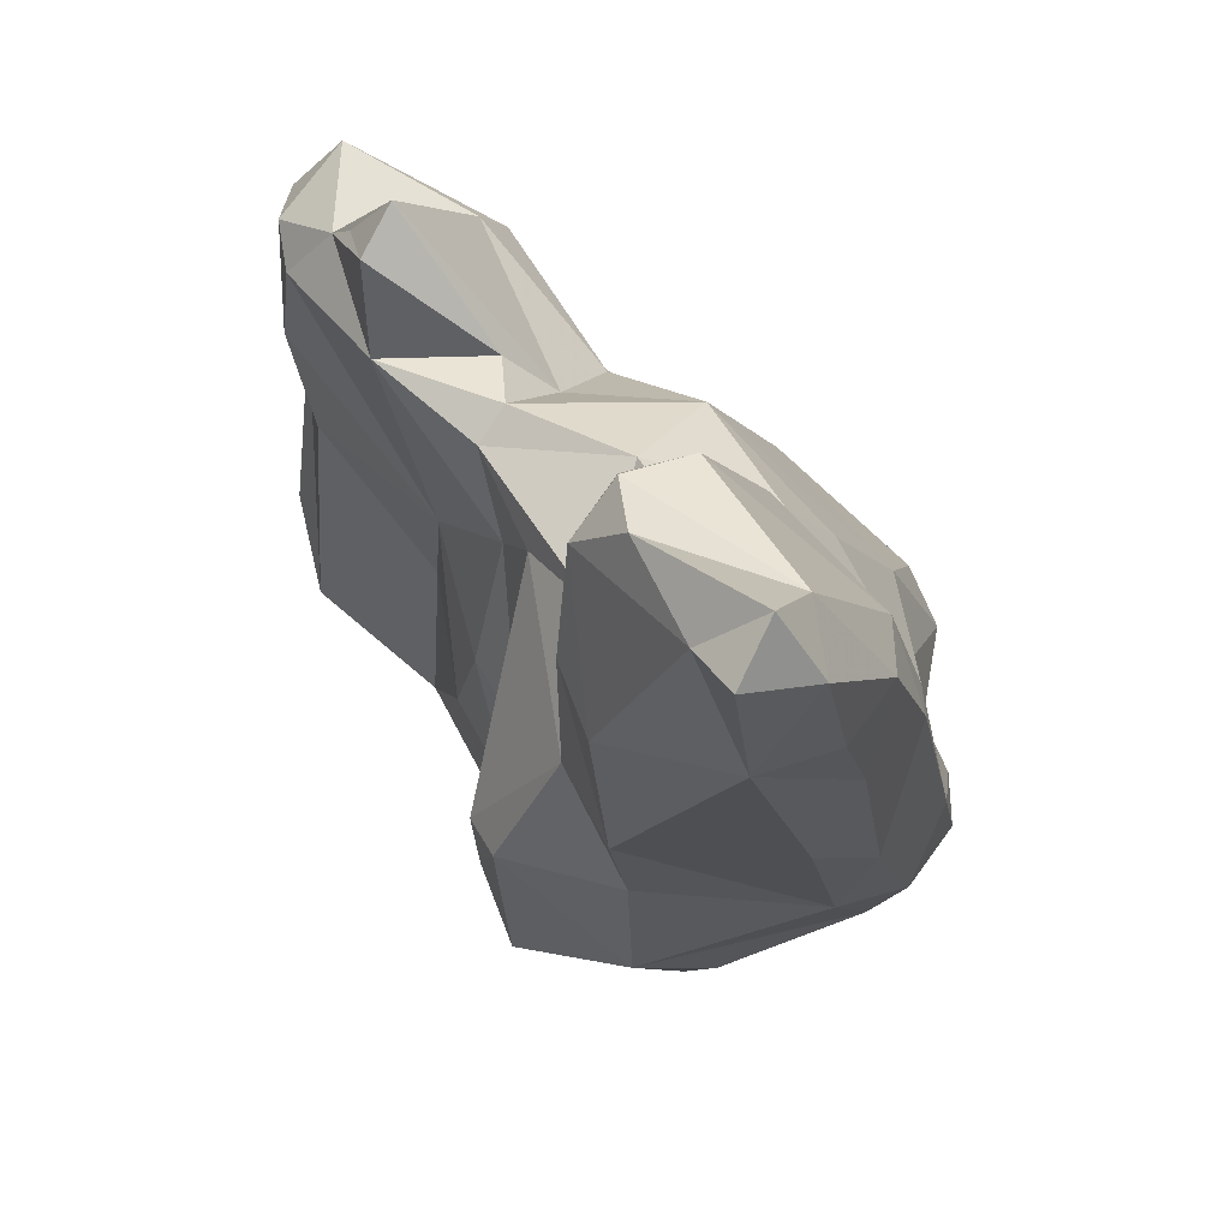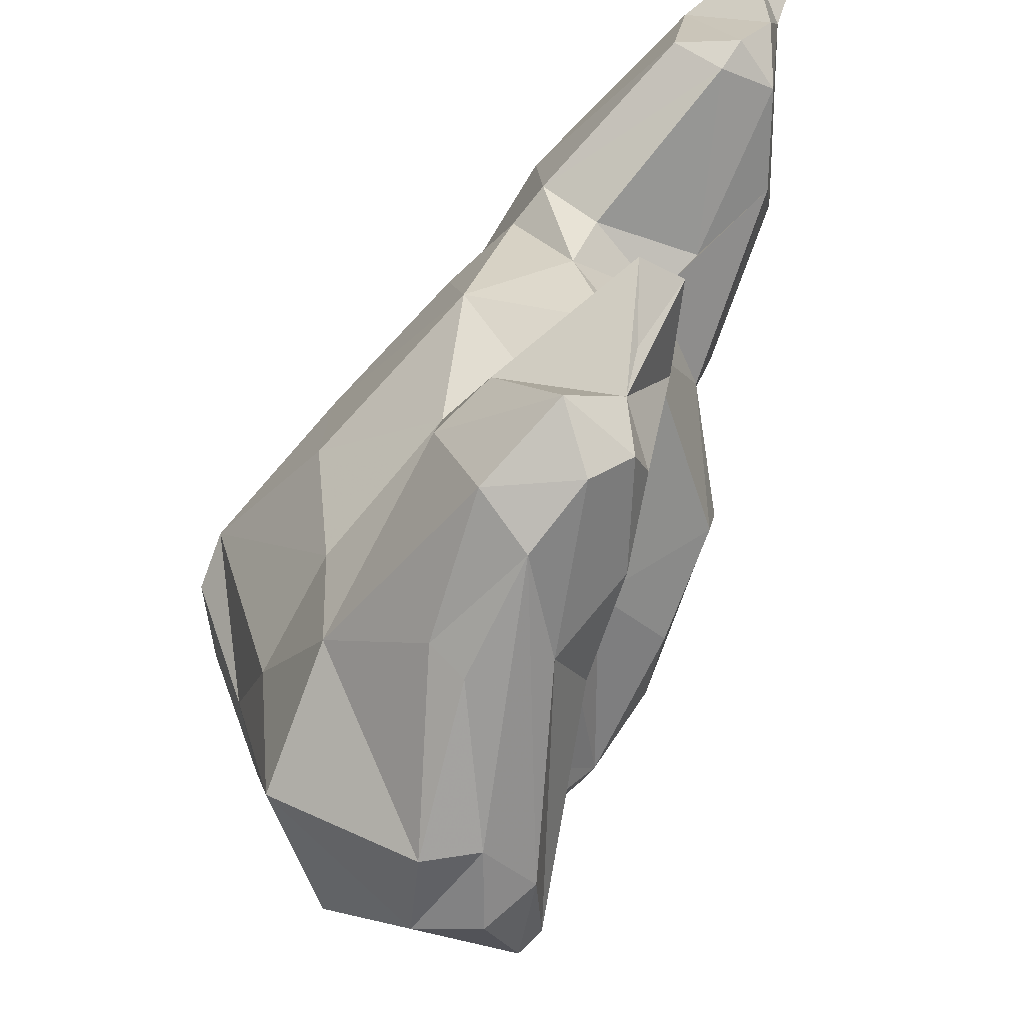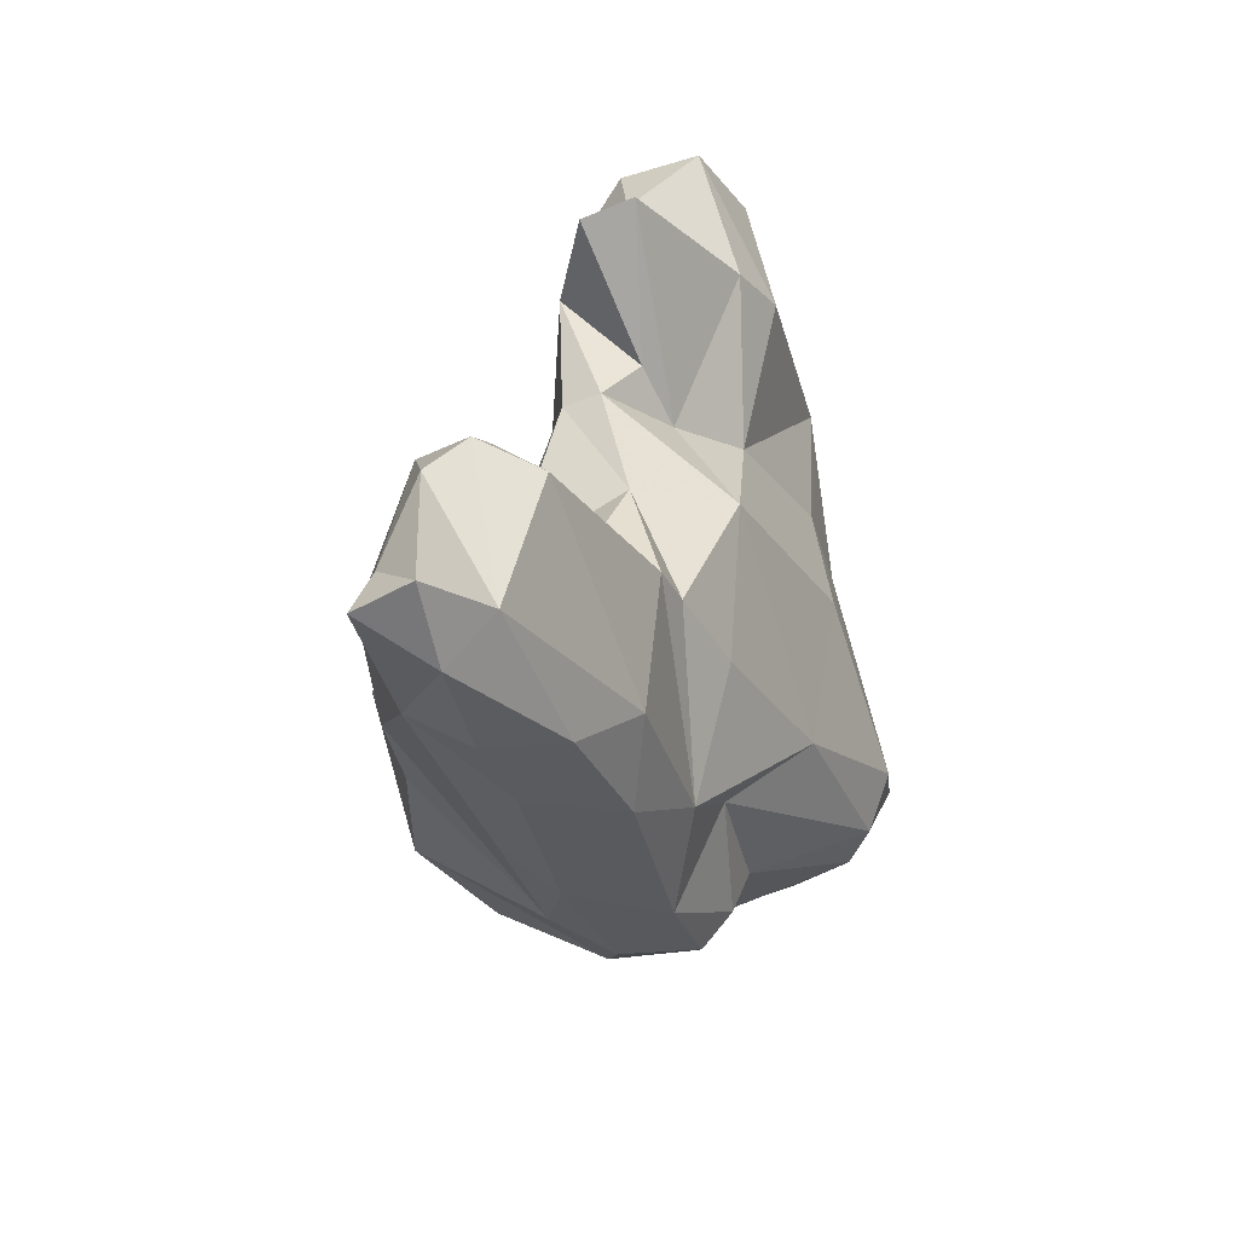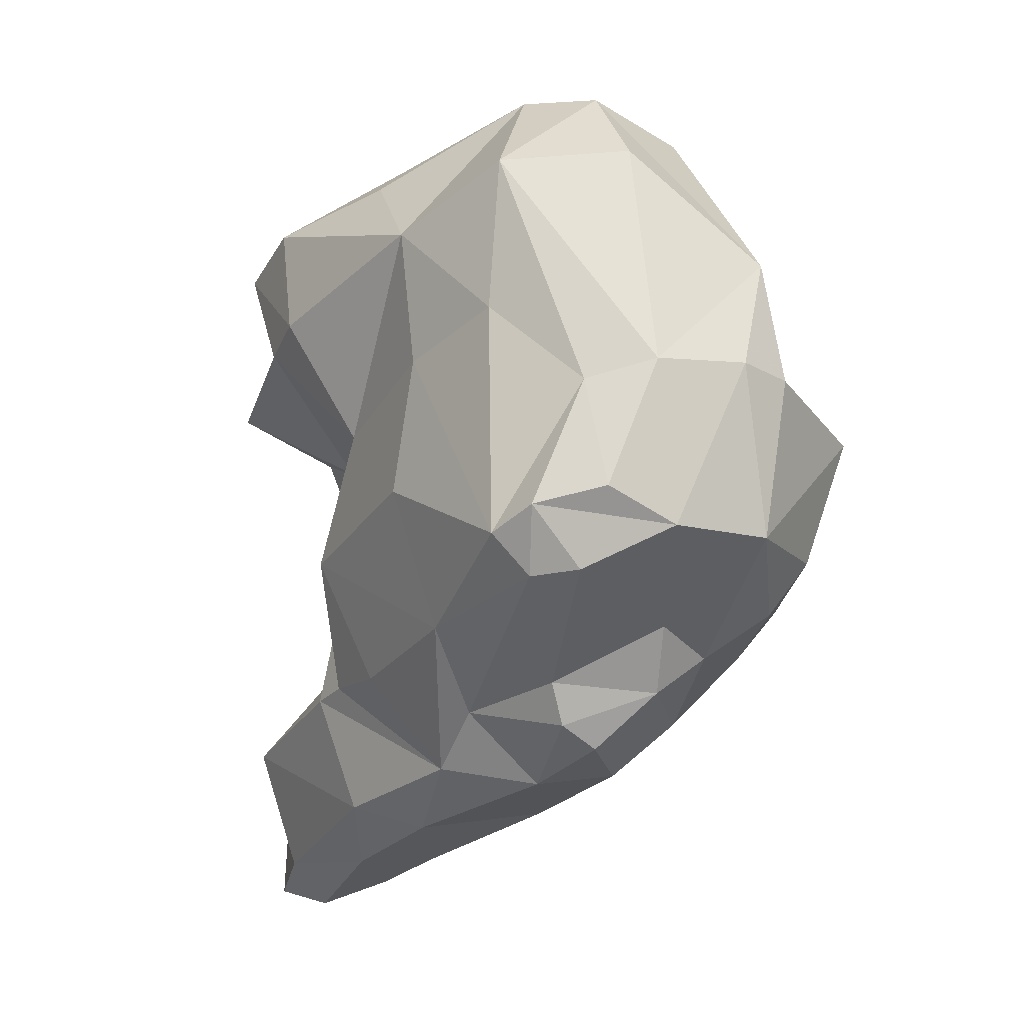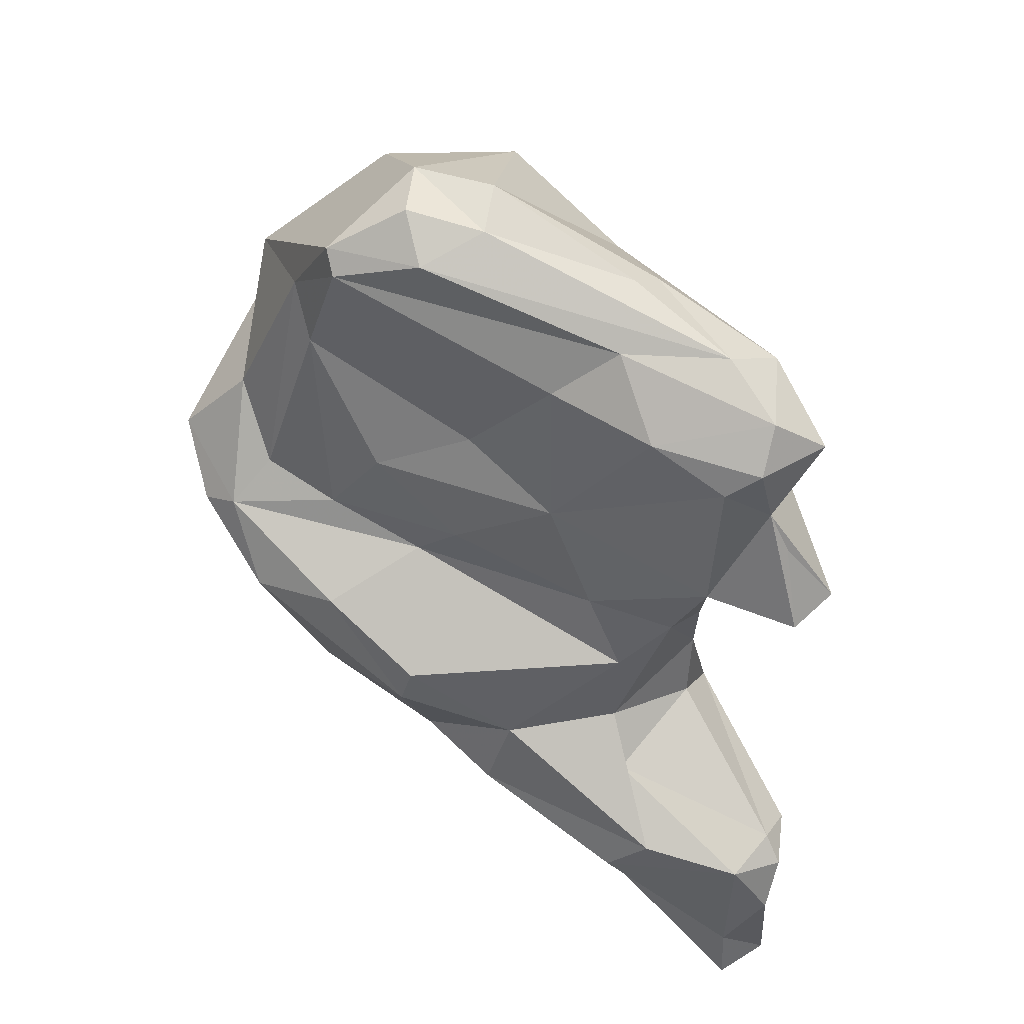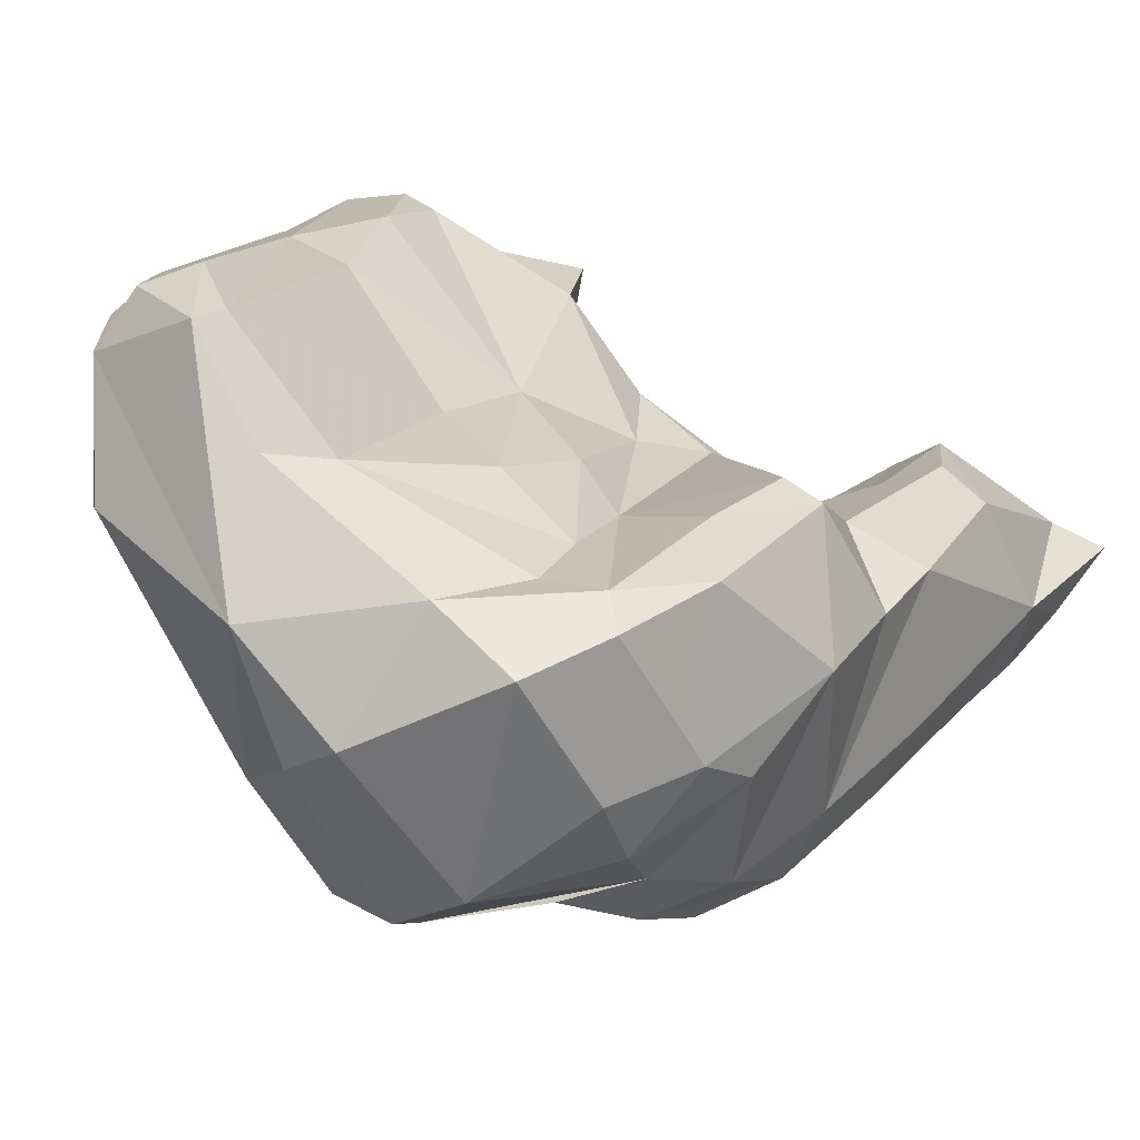
<metadata>
{"format":"obj","ext":"obj","renderer":"f3d","projection":"perspective","resolution":1024,"background":"white","views":[{"elev":36.5,"azim":137.0,"up":"+Y"},{"elev":36.0,"azim":-3.0,"up":"+Y"},{"elev":-47.2,"azim":162.3,"up":"+Z"},{"elev":-7.7,"azim":-74.3,"up":"+Z"},{"elev":58.6,"azim":103.4,"up":"+Z"},{"elev":-70.7,"azim":44.8,"up":"+Y"}]}
</metadata>
<code>
v 137.8 259.1 73.15
v 138.1 256.9 73.67
v 138.7 259.5 71.07
v 139.3 255.1 72.55
v 138.7 257.9 71.24
v 139 257.8 77.1
v 138.5 260.6 72.4
v 140 261.1 79.73
v 139.4 255.6 77.69
v 141.8 264.6 82.76
v 142.3 256.1 69.78
v 141.1 253.2 77.74
v 141.9 264.2 78.52
v 141.9 252.8 72.38
v 141.5 256.9 84.87
v 144.5 263.1 67.28
v 141.6 264.8 74.26
v 140.1 260.8 84.49
v 142 263.5 69.86
v 142.6 259.8 68.11
v 143.1 259.6 66.77
v 145.2 267.4 76.71
v 143.9 258.6 87.42
v 144.9 269.7 80.66
v 143.7 258.7 66.03
v 143.3 256.6 67.76
v 144.6 266.3 85.15
v 144.1 261.1 87.58
v 145.9 268.9 72.49
v 146.1 252.2 72.02
v 143 253 81.2
v 142.7 252.3 77.4
v 146.8 256.6 86.49
v 145.6 266.9 68.53
v 145.3 261 64.97
v 144.6 255.3 68.91
v 145.4 265.8 85.95
v 145.8 258.8 87.77
v 145.8 261.2 87.43
v 145.3 253.3 70.31
v 146.1 258.7 65.24
v 145.9 270.4 84.09
v 147 269.1 85.21
v 146.4 270.9 79.94
v 148 272.3 83.05
v 145.8 264.5 65.49
v 147.2 259.6 86.98
v 148.2 253.6 70.63
v 145.9 255.1 83.26
v 147.3 251.1 76.01
v 147.5 268.3 75.81
v 148.5 254.9 69.19
v 145.7 256.5 66.87
v 148.2 261.2 79.83
v 148.9 269.6 76.34
v 147.6 268.8 68.32
v 147.7 265.8 85.34
v 146.9 255.7 81.74
v 146.7 253.1 78.31
v 148.6 270.7 84.45
v 148.1 258.9 65.73
v 147.4 256.9 86.01
v 149.2 256.7 76.03
v 148.9 258.3 78.41
v 149.1 269.3 71.47
v 150.3 273.4 78.38
v 148.5 268.5 64.23
v 148.7 264 83.95
v 149.4 252.3 74.85
v 148.5 254.4 76.61
v 149.4 264.2 78.28
v 147.9 265.8 63.55
v 148.5 269.8 67.95
v 149.8 270.7 83.43
v 149.8 259.8 75.05
v 149.9 261.1 76.49
v 149.8 271.1 81.39
v 148.6 261.8 64.02
v 151.4 256.8 69.16
v 149.7 253.4 75.49
v 150.3 269.7 82.68
v 150 269.4 74.98
v 149.7 267.3 83.73
v 150.1 271.8 80.2
v 150.6 262.9 64.25
v 150.4 268.8 62.34
v 150.3 265.8 74.79
v 153.2 272.5 62.2
v 150.8 268.6 75.03
v 151.2 269.7 78.27
v 151.8 267.1 69.94
v 152.5 273.5 66.12
v 151.1 266.5 62.42
v 151.3 267.1 72.77
v 151.9 257.3 74.06
v 153.9 263.1 67.3
v 154.3 271.7 60.71
v 151.6 272.5 78.05
v 153.1 267.7 68.69
v 151.5 254.6 73.46
v 152.7 268.7 61.58
v 150 269.3 69.39
v 152.6 260.7 68.02
v 153.8 273.1 67.13
v 153.4 260.4 72.69
v 153.6 260.1 71.55
v 153.1 263.7 69.68
v 155.3 269.1 67.33
v 154.4 273.7 66.47
v 154.4 268.3 62.58
v 155.4 272.3 66.89
v 155.5 273.5 65.02
v 155.4 273.7 61.1
v 155.6 267.9 66.03
v 156.1 272.3 62.67
v 156.6 272.5 60.91
g foo
f 41 26 25
f 53 26 41
f 61 53 41
f 25 26 21
f 35 41 25
f 35 25 21
f 78 61 41
f 78 41 35
f 85 61 78
f 16 35 21
f 72 78 35
f 46 35 16
f 85 78 93
f 72 35 46
f 93 78 72
f 110 85 93
f 46 67 72
f 86 93 72
f 101 93 86
f 110 93 101
f 86 72 67
f 97 101 86
f 67 88 86
f 97 86 88
f 110 101 97
f 116 110 97
f 88 113 97
f 116 97 113
f 30 14 40
f 48 30 40
f 36 14 5
f 40 14 36
f 52 48 40
f 5 14 4
f 52 40 36
f 11 36 5
f 79 48 52
f 26 36 11
f 53 36 26
f 52 36 53
f 4 2 1
f 5 4 1
f 79 52 53
f 11 20 26
f 61 79 53
f 5 1 3
f 20 11 5
f 20 21 26
f 103 79 61
f 7 3 1
f 20 5 3
f 103 61 96
f 16 20 3
f 7 19 3
f 16 3 19
f 16 21 20
f 96 61 85
f 110 96 85
f 46 19 34
f 16 19 46
f 96 110 114
f 46 34 56
f 67 46 73
f 46 56 73
f 115 114 110
f 73 92 67
f 92 88 67
f 110 116 115
f 109 88 92
f 88 109 112
f 88 112 113
f 113 112 115
f 113 115 116
f 50 32 14
f 30 50 14
f 14 32 12
f 69 50 30
f 14 12 4
f 48 69 30
f 69 48 100
f 4 12 2
f 12 9 2
f 48 79 100
f 2 9 6
f 79 106 100
f 2 6 1
f 103 106 79
f 7 1 6
f 107 106 103
f 107 103 96
f 7 17 19
f 94 107 91
f 108 107 96
f 17 29 19
f 91 107 108
f 34 19 29
f 99 91 108
f 108 96 114
f 91 102 65
f 99 102 91
f 34 29 56
f 56 29 65
f 65 73 56
f 102 73 65
f 104 73 102
f 104 102 99
f 111 99 108
f 104 99 111
f 111 108 114
f 114 115 111
f 92 73 104
f 109 104 111
f 109 92 104
f 112 109 111
f 111 115 112
f 59 31 32
f 32 50 59
f 50 80 59
f 80 50 69
f 32 31 12
f 70 59 80
f 31 9 12
f 100 80 69
f 63 70 80
f 95 80 100
f 6 9 18
f 75 63 80
f 75 80 95
f 100 106 95
f 6 18 8
f 105 95 106
f 105 75 95
f 8 7 6
f 7 8 13
f 87 76 75
f 94 87 75
f 13 17 7
f 94 75 105
f 107 94 105
f 105 106 107
f 13 22 17
f 29 17 22
f 89 87 94
f 22 51 29
f 91 89 94
f 29 51 82
f 89 65 82
f 91 65 89
f 82 65 29
f 49 31 59
f 49 33 31
f 70 49 59
f 9 31 15
f 58 49 70
f 63 58 70
f 64 58 63
f 54 58 64
f 15 18 9
f 76 64 63
f 63 75 76
f 18 10 8
f 54 64 71
f 8 10 13
f 71 64 76
f 87 71 76
f 22 13 10
f 10 24 22
f 22 44 51
f 90 87 89
f 44 22 24
f 55 82 51
f 89 82 90
f 66 51 44
f 55 51 66
f 55 98 90
f 55 90 82
f 66 98 55
f 15 31 23
f 23 31 33
f 33 49 62
f 49 58 62
f 54 62 58
f 18 15 23
f 28 18 23
f 68 62 54
f 54 71 68
f 10 18 28
f 37 27 28
f 27 10 28
f 83 68 71
f 83 71 81
f 90 81 71
f 71 87 90
f 10 27 42
f 10 42 24
f 77 81 90
f 98 77 90
f 42 45 24
f 84 77 98
f 44 24 45
f 77 66 44
f 77 44 45
f 66 77 84
f 98 66 84
f 23 33 38
f 47 38 33
f 33 62 47
f 57 47 62
f 39 23 38
f 39 38 47
f 28 23 39
f 37 28 39
f 62 68 57
f 43 39 47
f 43 47 57
f 43 37 39
f 83 57 68
f 27 37 43
f 42 27 43
f 60 43 57
f 60 57 83
f 74 60 83
f 74 83 81
f 42 43 60
f 74 81 77
f 45 42 60
f 74 45 60
f 77 45 74
g

</code>
